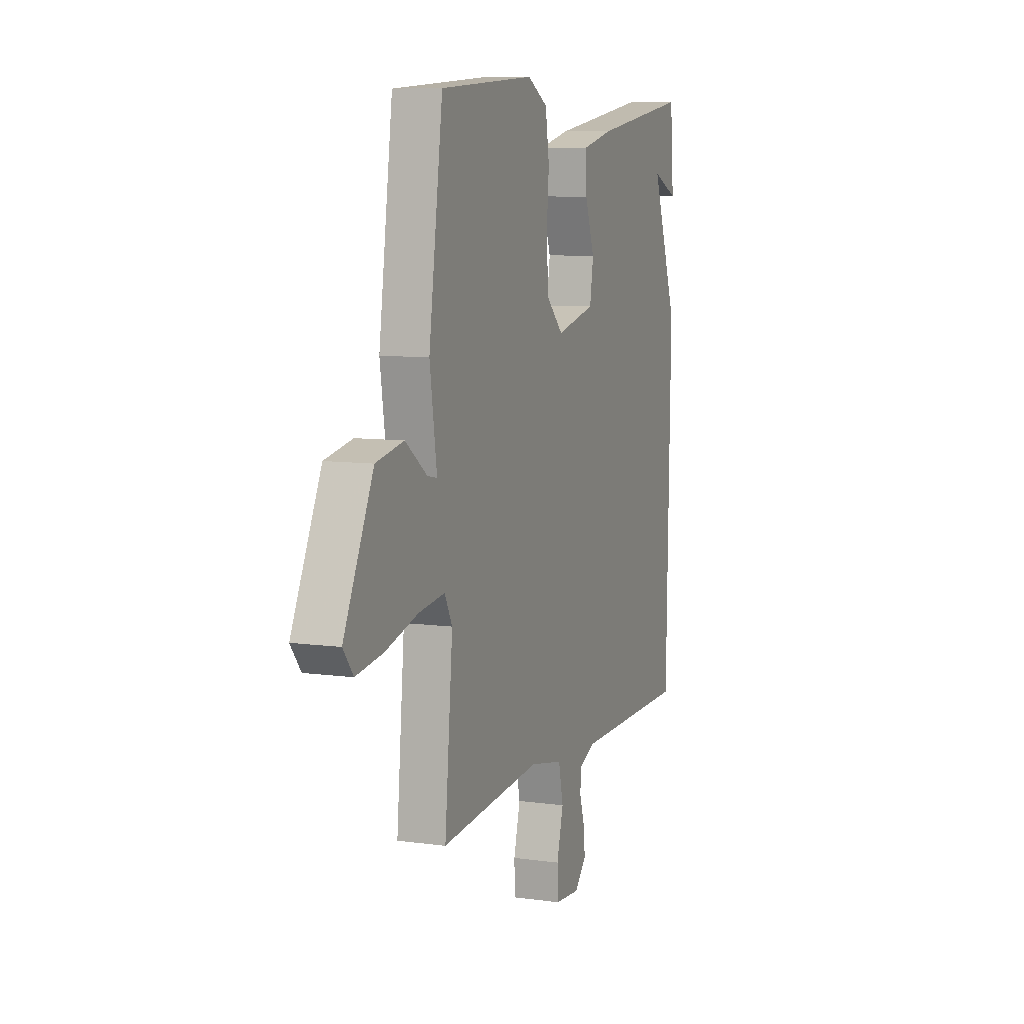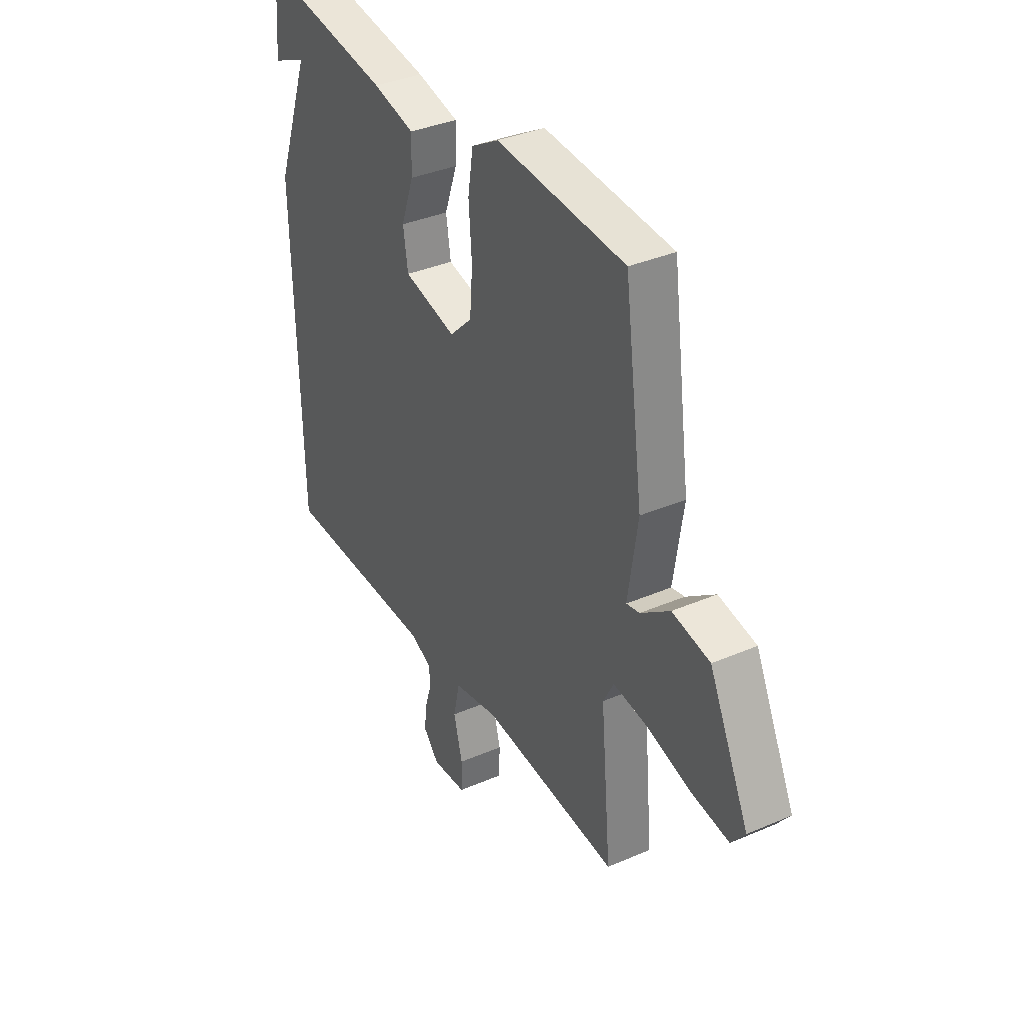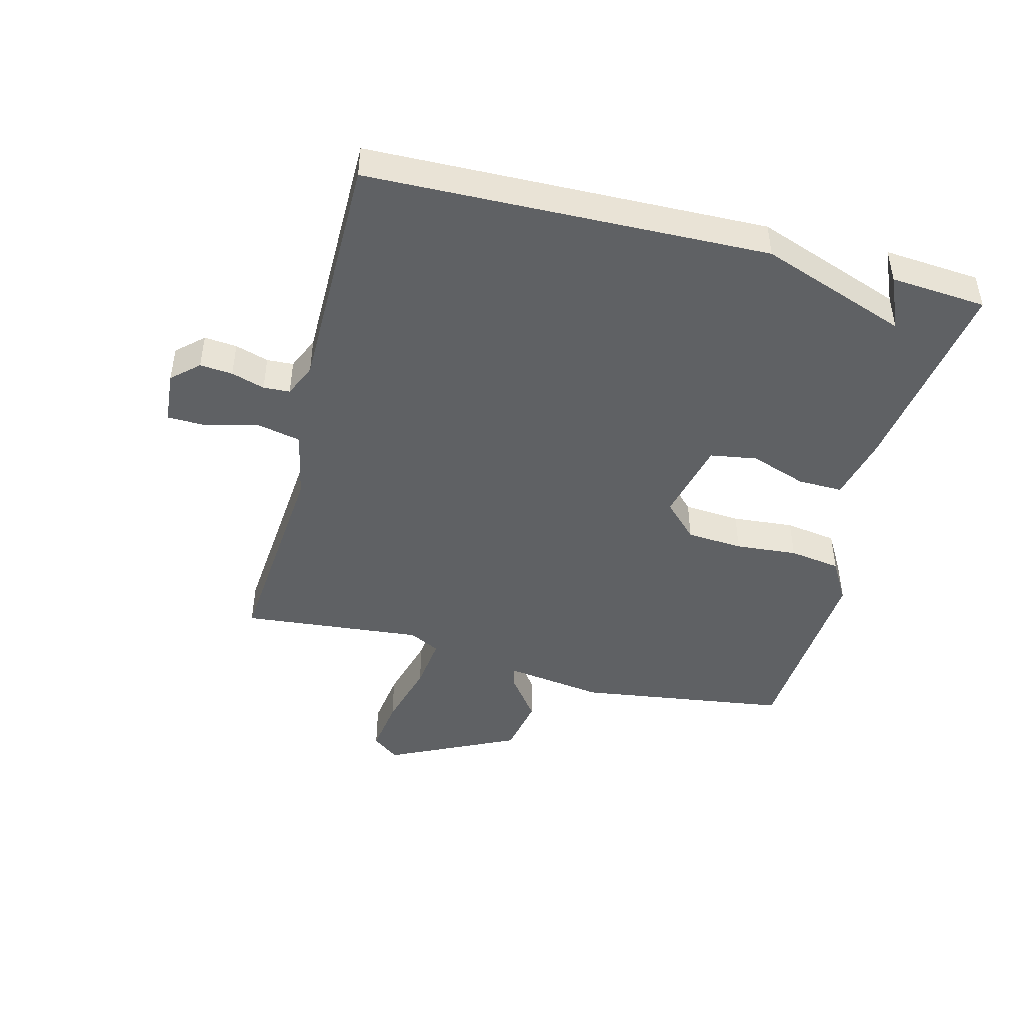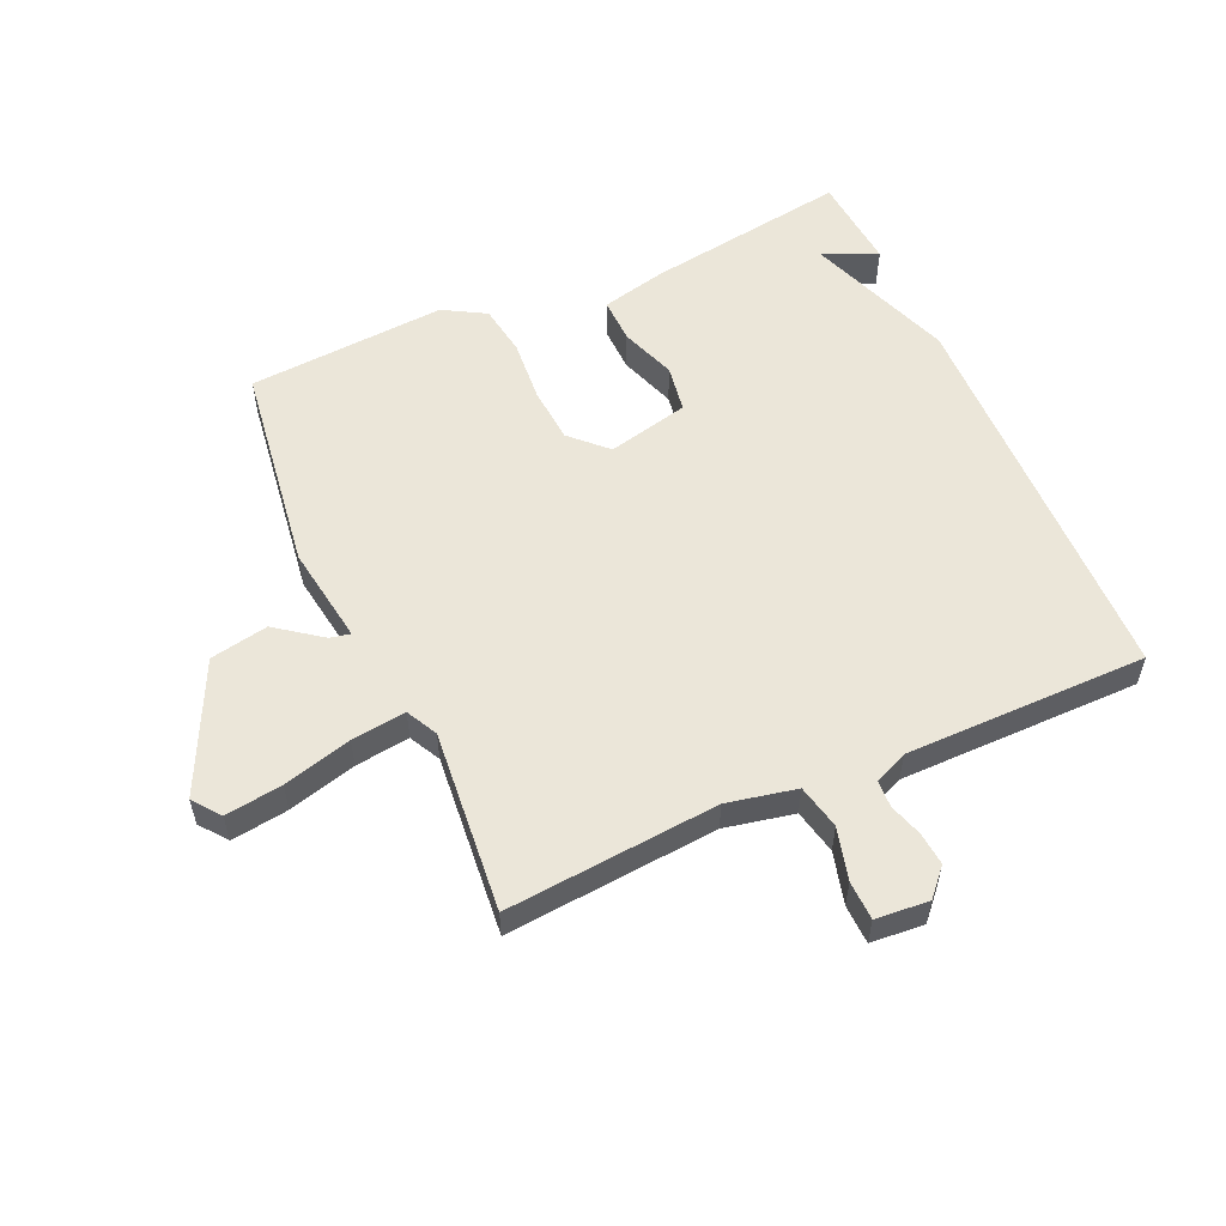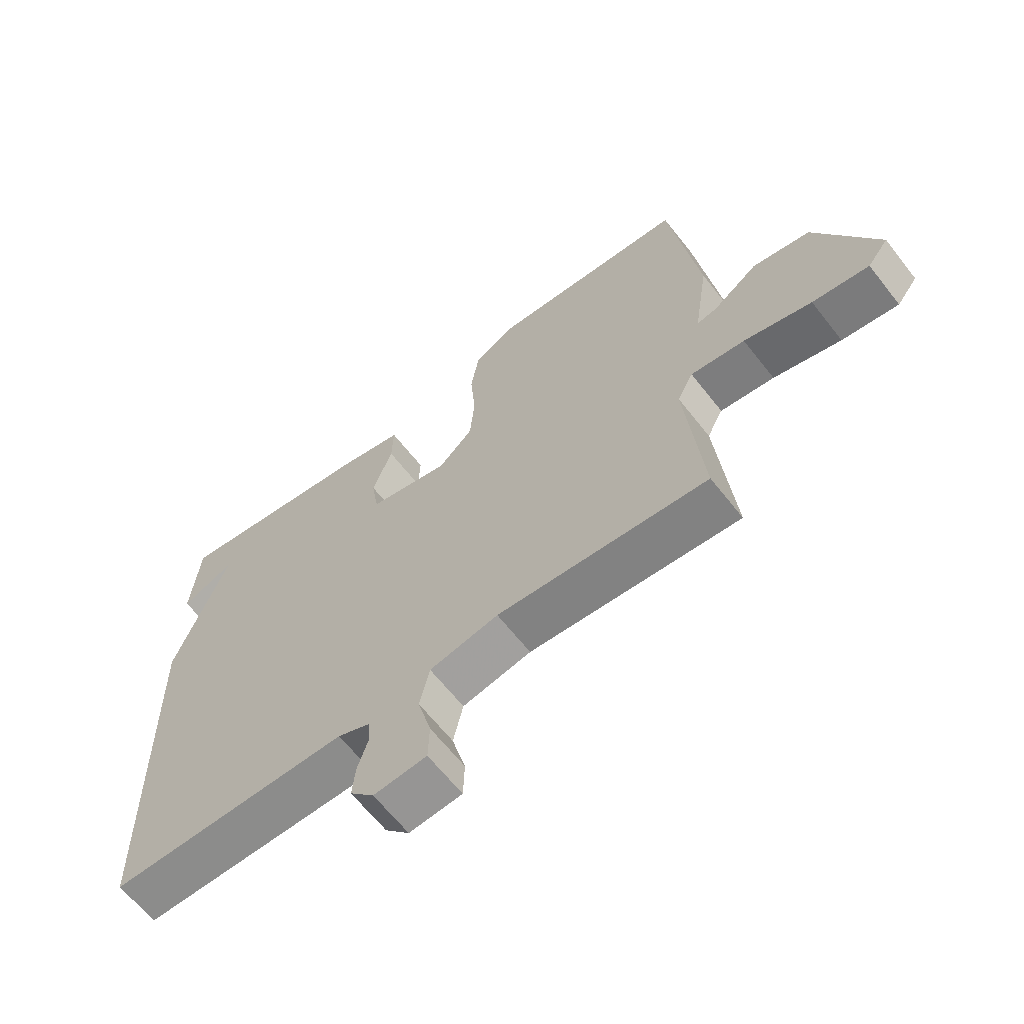
<metadata>
{"format":"obj","ext":"obj","renderer":"f3d","projection":"perspective","resolution":1024,"background":"white","views":[{"elev":8.5,"azim":110.7,"up":"+Z"},{"elev":36.2,"azim":60.6,"up":"+Z"},{"elev":-45.8,"azim":-104.2,"up":"+Y"},{"elev":55.7,"azim":156.0,"up":"+Y"},{"elev":-64.3,"azim":38.1,"up":"+Z"}]}
</metadata>
<code>
v -0.5 0.07 0.5
v -0.172 0.07 0.45
v -0.067 0.07 0.425
v -0.069 0.07 0.352
v -0.101 0.07 0.262
v -0.089 0.07 0.186
v 0.043 0.07 0.155
v 0.099 0.07 0.21
v 0.106 0.07 0.301
v 0.098 0.07 0.401
v 0.111 0.07 0.484
v 0.179 0.07 0.523
v 0.5 0.07 0.5
v 0.547 0.07 0.159
v 0.523 0.07 0
v 0.556 0.07 0.007
v 0.629 0.07 0.061
v 0.723 0.07 0.043
v 0.823 0.07 -0.166
v 0.789 0.07 -0.21
v 0.697 0.07 -0.197
v 0.587 0.07 -0.167
v 0.499 0.07 -0.156
v 0.473 0.07 -0.206
v 0.5 0.07 -0.5
v 0.158 0.07 -0.47
v 0.046 0.07 -0.493
v 0.03 0.07 -0.565
v 0.052 0.07 -0.649
v 0.05 0.07 -0.712
v -0.036 0.07 -0.719
v -0.075 0.07 -0.676
v -0.07 0.07 -0.623
v -0.053 0.07 -0.569
v -0.055 0.07 -0.526
v -0.109 0.07 -0.502
v -0.5 0.07 -0.5
v -0.513 0.07 0.145
v -0.426 0.07 0.383
v -0.513 0.07 0.345
v -0.5 0 0.5
v -0.172 0 0.45
v -0.067 0 0.425
v -0.069 0 0.352
v -0.101 0 0.262
v -0.089 0 0.186
v 0.043 0 0.155
v 0.099 0 0.21
v 0.106 0 0.301
v 0.098 0 0.401
v 0.111 0 0.484
v 0.179 0 0.523
v 0.5 0 0.5
v 0.547 0 0.159
v 0.523 0 0
v 0.556 0 0.007
v 0.629 0 0.061
v 0.723 0 0.043
v 0.823 0 -0.166
v 0.789 0 -0.21
v 0.697 0 -0.197
v 0.587 0 -0.167
v 0.499 0 -0.156
v 0.473 0 -0.206
v 0.5 0 -0.5
v 0.158 0 -0.47
v 0.046 0 -0.493
v 0.03 0 -0.565
v 0.052 0 -0.649
v 0.05 0 -0.712
v -0.036 0 -0.719
v -0.075 0 -0.676
v -0.07 0 -0.623
v -0.053 0 -0.569
v -0.055 0 -0.526
v -0.109 0 -0.502
v -0.5 0 -0.5
v -0.513 0 0.145
v -0.426 0 0.383
v -0.513 0 0.345
f 39 40 1
f 36 37 38 39
f 35 36 39
f 32 33 34
f 31 32 34
f 30 31 34
f 29 30 34
f 28 29 34
f 27 28 34 35
f 24 25 26
f 23 24 26 27
f 20 21 22
f 19 20 22
f 18 19 22
f 17 18 22
f 16 17 22
f 15 16 22 23
f 14 15 23
f 13 14 23
f 12 13 23
f 11 12 23
f 10 11 23
f 9 10 23
f 8 9 23 27
f 3 4 5
f 2 3 5
f 1 2 5
f 39 1 5
f 39 5 6
f 35 39 6
f 7 8 27 35
f 6 7 35
f 41 80 79
f 79 78 77 76
f 79 76 75
f 74 73 72
f 74 72 71
f 74 71 70
f 74 70 69
f 74 69 68
f 75 74 68 67
f 66 65 64
f 67 66 64 63
f 62 61 60
f 62 60 59
f 62 59 58
f 62 58 57
f 62 57 56
f 63 62 56 55
f 63 55 54
f 63 54 53
f 63 53 52
f 63 52 51
f 63 51 50
f 63 50 49
f 67 63 49 48
f 45 44 43
f 45 43 42
f 45 42 41
f 45 41 79
f 46 45 79
f 46 79 75
f 75 67 48 47
f 75 47 46
f 1 41 42 2
f 2 42 43 3
f 3 43 44 4
f 4 44 45 5
f 5 45 46 6
f 6 46 47 7
f 7 47 48 8
f 8 48 49 9
f 9 49 50 10
f 10 50 51 11
f 11 51 52 12
f 12 52 53 13
f 13 53 54 14
f 14 54 55 15
f 15 55 56 16
f 16 56 57 17
f 17 57 58 18
f 18 58 59 19
f 19 59 60 20
f 20 60 61 21
f 21 61 62 22
f 22 62 63 23
f 23 63 64 24
f 24 64 65 25
f 25 65 66 26
f 26 66 67 27
f 27 67 68 28
f 28 68 69 29
f 29 69 70 30
f 30 70 71 31
f 31 71 72 32
f 32 72 73 33
f 33 73 74 34
f 34 74 75 35
f 35 75 76 36
f 36 76 77 37
f 37 77 78 38
f 38 78 79 39
f 39 79 80 40
f 40 80 41 1

</code>
